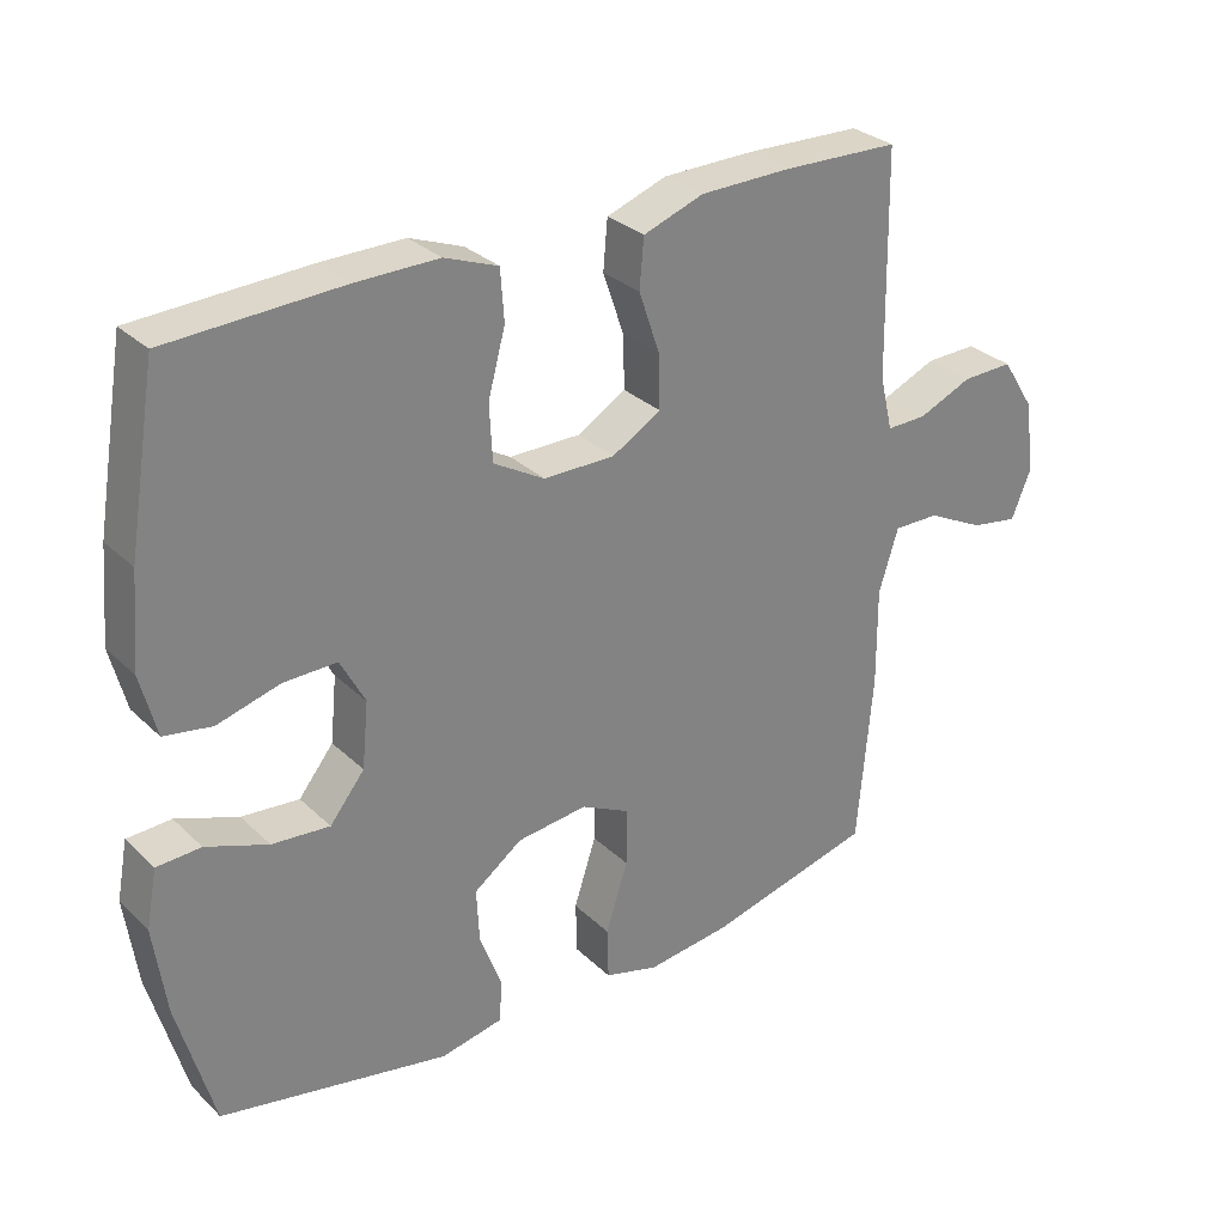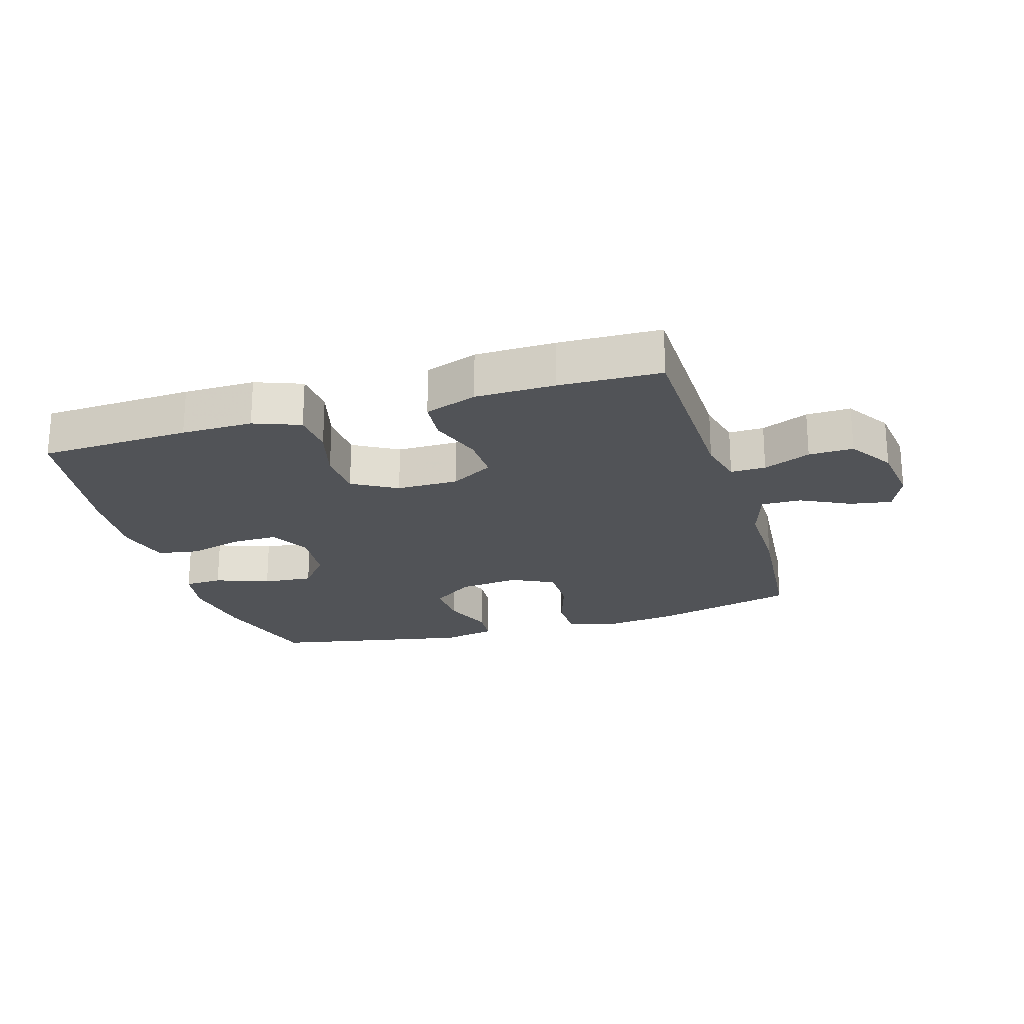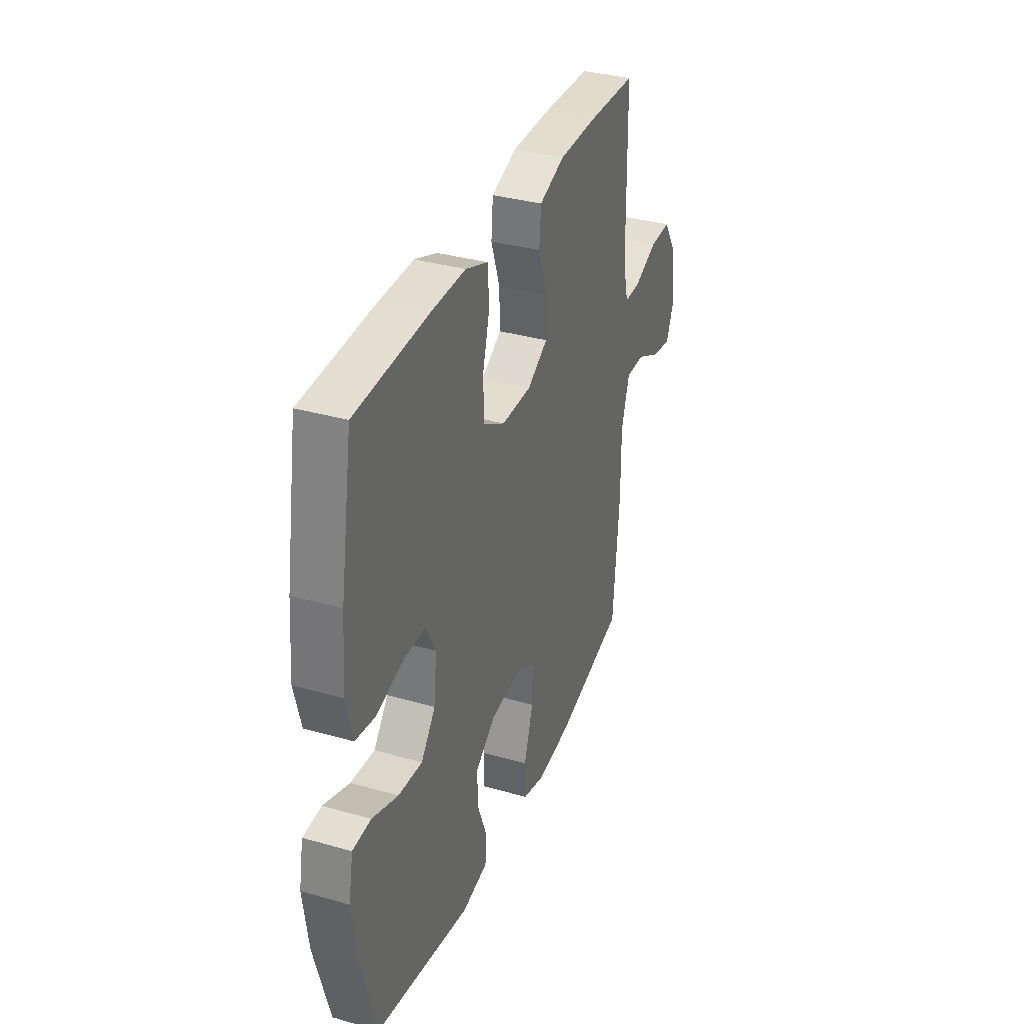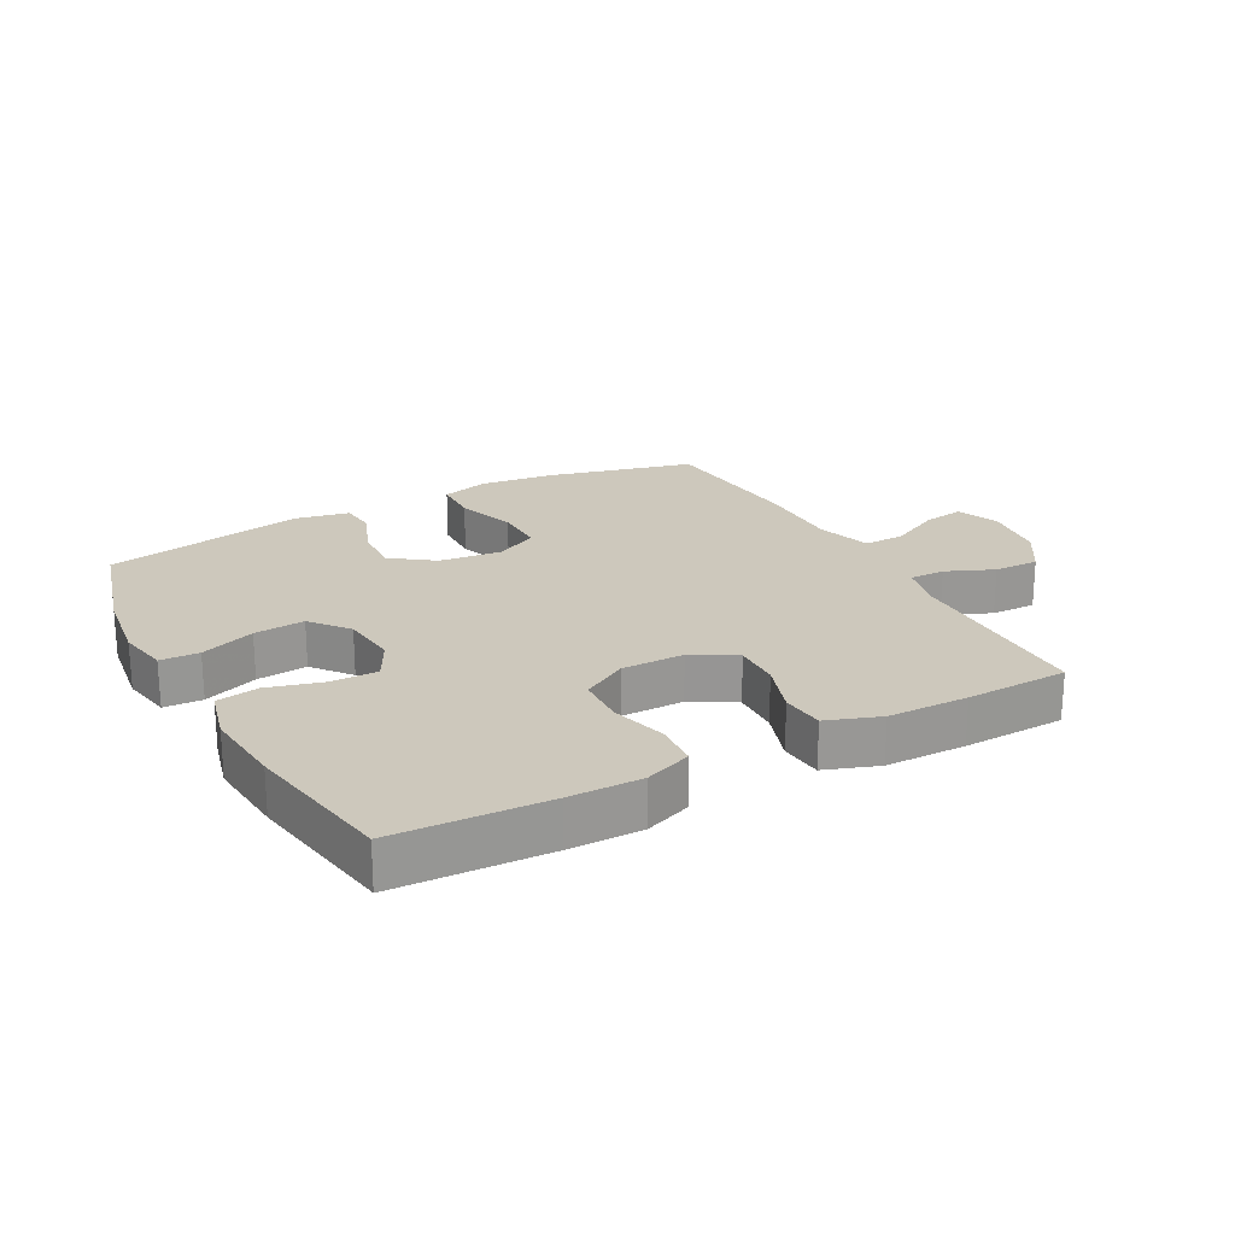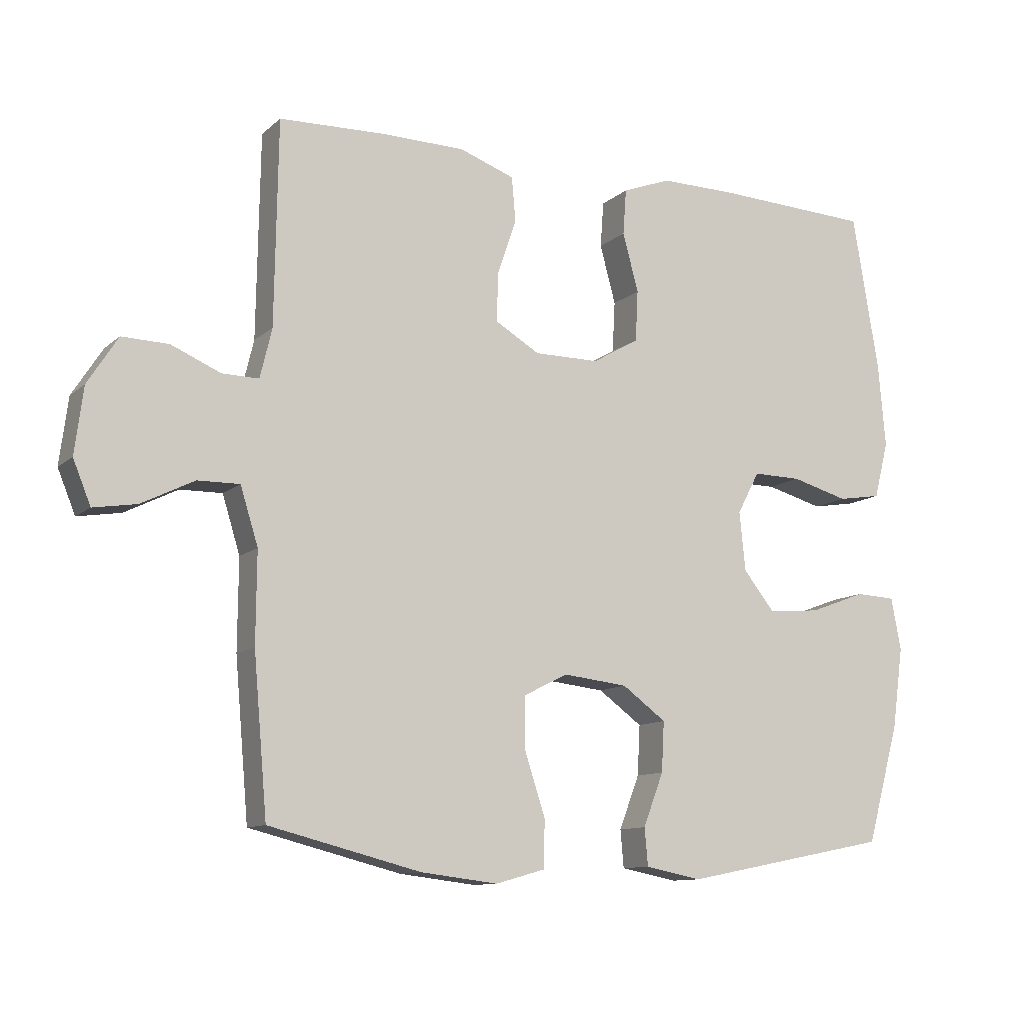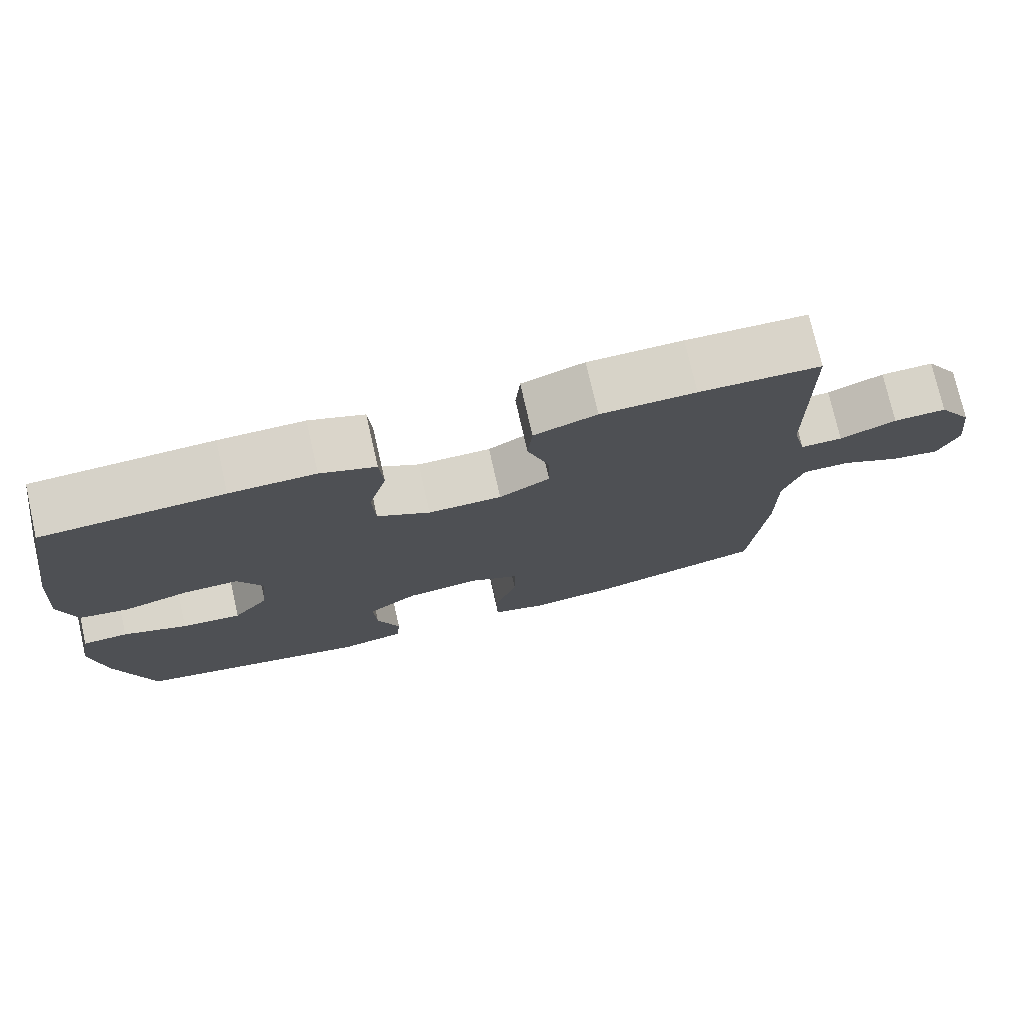
<metadata>
{"format":"obj","ext":"obj","renderer":"f3d","projection":"perspective","resolution":1024,"background":"white","views":[{"elev":29.8,"azim":-36.5,"up":"+Z"},{"elev":-22.1,"azim":16.8,"up":"+Y"},{"elev":34.8,"azim":-69.1,"up":"+Z"},{"elev":22.2,"azim":-28.5,"up":"+Y"},{"elev":-11.0,"azim":152.4,"up":"+Z"},{"elev":75.6,"azim":-12.8,"up":"+Z"}]}
</metadata>
<code>
v 0.5 0.07 0.5
v 0.505 0.07 0.19
v 0.523 0.07 0.115
v 0.579 0.07 0.116
v 0.654 0.07 0.148
v 0.725 0.07 0.15
v 0.771 0.07 0.078
v 0.784 0.07 -0.023
v 0.757 0.07 -0.089
v 0.691 0.07 -0.078
v 0.611 0.07 -0.038
v 0.547 0.07 -0.037
v 0.52 0.07 -0.124
v 0.521 0.07 -0.261
v 0.5 0.07 -0.5
v 0.268 0.07 -0.559
v 0.151 0.07 -0.573
v 0.076 0.07 -0.552
v 0.074 0.07 -0.48
v 0.105 0.07 -0.385
v 0.106 0.07 -0.305
v 0.038 0.07 -0.271
v -0.06 0.07 -0.282
v -0.127 0.07 -0.331
v -0.123 0.07 -0.407
v -0.092 0.07 -0.488
v -0.097 0.07 -0.545
v -0.183 0.07 -0.562
v -0.5 0.07 -0.5
v -0.55 0.07 -0.32
v -0.567 0.07 -0.197
v -0.552 0.07 -0.117
v -0.491 0.07 -0.114
v -0.405 0.07 -0.146
v -0.325 0.07 -0.153
v -0.277 0.07 -0.093
v -0.268 0.07 -0.003
v -0.302 0.07 0.061
v -0.376 0.07 0.06
v -0.463 0.07 0.036
v -0.529 0.07 0.047
v -0.551 0.07 0.133
v -0.54 0.07 0.261
v -0.5 0.07 0.5
v -0.259 0.07 0.511
v -0.145 0.07 0.512
v -0.071 0.07 0.484
v -0.066 0.07 0.414
v -0.09 0.07 0.325
v -0.086 0.07 0.247
v -0.015 0.07 0.206
v 0.084 0.07 0.206
v 0.152 0.07 0.246
v 0.15 0.07 0.32
v 0.121 0.07 0.405
v 0.127 0.07 0.473
v 0.211 0.07 0.503
v 0.338 0.07 0.505
v 0.5 0 0.5
v 0.505 0 0.19
v 0.523 0 0.115
v 0.579 0 0.116
v 0.654 0 0.148
v 0.725 0 0.15
v 0.771 0 0.078
v 0.784 0 -0.023
v 0.757 0 -0.089
v 0.691 0 -0.078
v 0.611 0 -0.038
v 0.547 0 -0.037
v 0.52 0 -0.124
v 0.521 0 -0.261
v 0.5 0 -0.5
v 0.268 0 -0.559
v 0.151 0 -0.573
v 0.076 0 -0.552
v 0.074 0 -0.48
v 0.105 0 -0.385
v 0.106 0 -0.305
v 0.038 0 -0.271
v -0.06 0 -0.282
v -0.127 0 -0.331
v -0.123 0 -0.407
v -0.092 0 -0.488
v -0.097 0 -0.545
v -0.183 0 -0.562
v -0.5 0 -0.5
v -0.55 0 -0.32
v -0.567 0 -0.197
v -0.552 0 -0.117
v -0.491 0 -0.114
v -0.405 0 -0.146
v -0.325 0 -0.153
v -0.277 0 -0.093
v -0.268 0 -0.003
v -0.302 0 0.061
v -0.376 0 0.06
v -0.463 0 0.036
v -0.529 0 0.047
v -0.551 0 0.133
v -0.54 0 0.261
v -0.5 0 0.5
v -0.259 0 0.511
v -0.145 0 0.512
v -0.071 0 0.484
v -0.066 0 0.414
v -0.09 0 0.325
v -0.086 0 0.247
v -0.015 0 0.206
v 0.084 0 0.206
v 0.152 0 0.246
v 0.15 0 0.32
v 0.121 0 0.405
v 0.127 0 0.473
v 0.211 0 0.503
v 0.338 0 0.505
f 57 58 1 2
f 54 55 56 57
f 53 54 57 2
f 52 53 2 3
f 51 52 3
f 46 47 48 49
f 46 49 50
f 45 46 50
f 44 45 50
f 43 44 50
f 42 43 50 51
f 39 40 41 42
f 38 39 42 51
f 31 32 33 34
f 31 34 35
f 30 31 35
f 29 30 35
f 28 29 35 36
f 25 26 27 28
f 24 25 28 36
f 17 18 19 20
f 17 20 21
f 16 17 21
f 13 14 15 16
f 12 13 16 21
f 8 9 10 11
f 8 11 12
f 7 8 12
f 4 5 6 7
f 3 4 7 12
f 37 38 51 3
f 23 24 36 37
f 22 23 37 3
f 3 12 21 22
f 60 59 116 115
f 115 114 113 112
f 60 115 112 111
f 61 60 111 110
f 61 110 109
f 107 106 105 104
f 108 107 104
f 108 104 103
f 108 103 102
f 108 102 101
f 109 108 101 100
f 100 99 98 97
f 109 100 97 96
f 92 91 90 89
f 93 92 89
f 93 89 88
f 93 88 87
f 94 93 87 86
f 86 85 84 83
f 94 86 83 82
f 78 77 76 75
f 79 78 75
f 79 75 74
f 74 73 72 71
f 79 74 71 70
f 69 68 67 66
f 70 69 66
f 70 66 65
f 65 64 63 62
f 70 65 62 61
f 61 109 96 95
f 95 94 82 81
f 61 95 81 80
f 80 79 70 61
f 1 59 60 2
f 2 60 61 3
f 3 61 62 4
f 4 62 63 5
f 5 63 64 6
f 6 64 65 7
f 7 65 66 8
f 8 66 67 9
f 9 67 68 10
f 10 68 69 11
f 11 69 70 12
f 12 70 71 13
f 13 71 72 14
f 14 72 73 15
f 15 73 74 16
f 16 74 75 17
f 17 75 76 18
f 18 76 77 19
f 19 77 78 20
f 20 78 79 21
f 21 79 80 22
f 22 80 81 23
f 23 81 82 24
f 24 82 83 25
f 25 83 84 26
f 26 84 85 27
f 27 85 86 28
f 28 86 87 29
f 29 87 88 30
f 30 88 89 31
f 31 89 90 32
f 32 90 91 33
f 33 91 92 34
f 34 92 93 35
f 35 93 94 36
f 36 94 95 37
f 37 95 96 38
f 38 96 97 39
f 39 97 98 40
f 40 98 99 41
f 41 99 100 42
f 42 100 101 43
f 43 101 102 44
f 44 102 103 45
f 45 103 104 46
f 46 104 105 47
f 47 105 106 48
f 48 106 107 49
f 49 107 108 50
f 50 108 109 51
f 51 109 110 52
f 52 110 111 53
f 53 111 112 54
f 54 112 113 55
f 55 113 114 56
f 56 114 115 57
f 57 115 116 58
f 58 116 59 1

</code>
